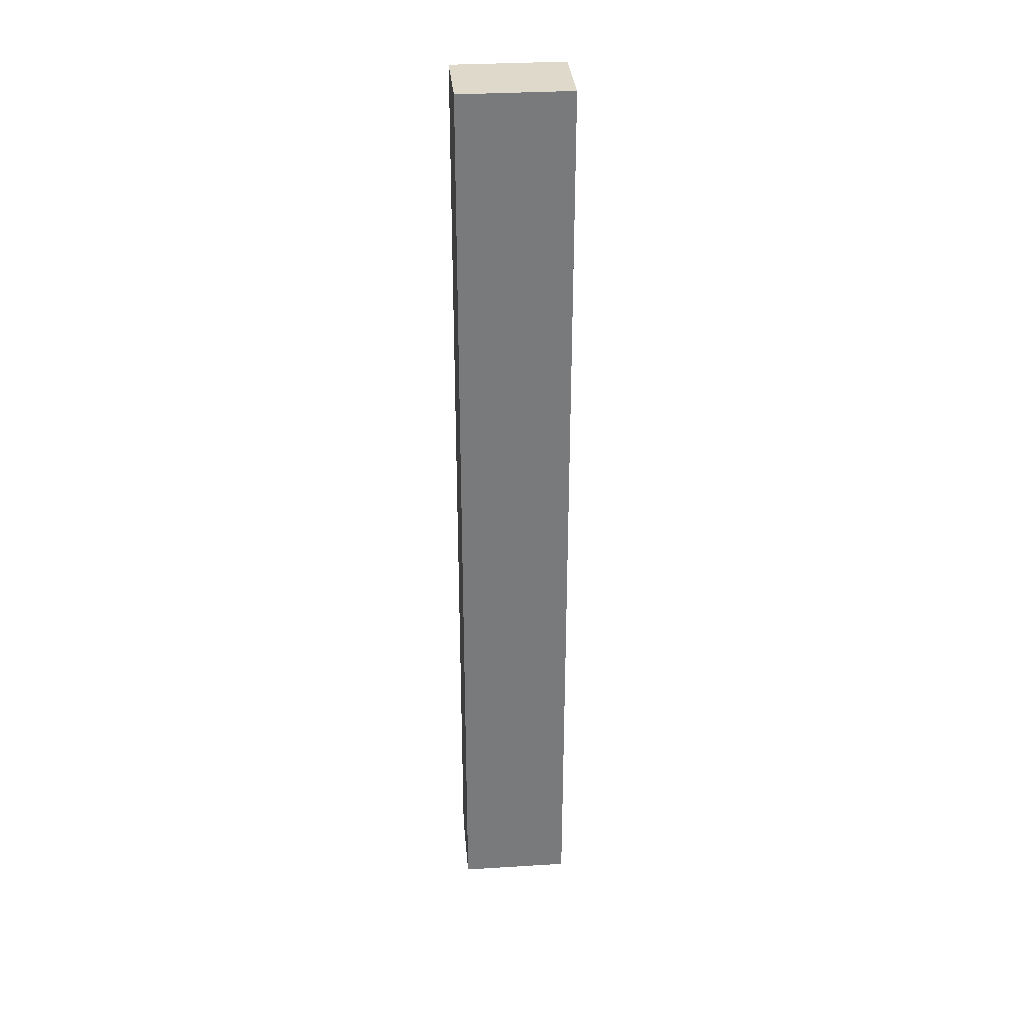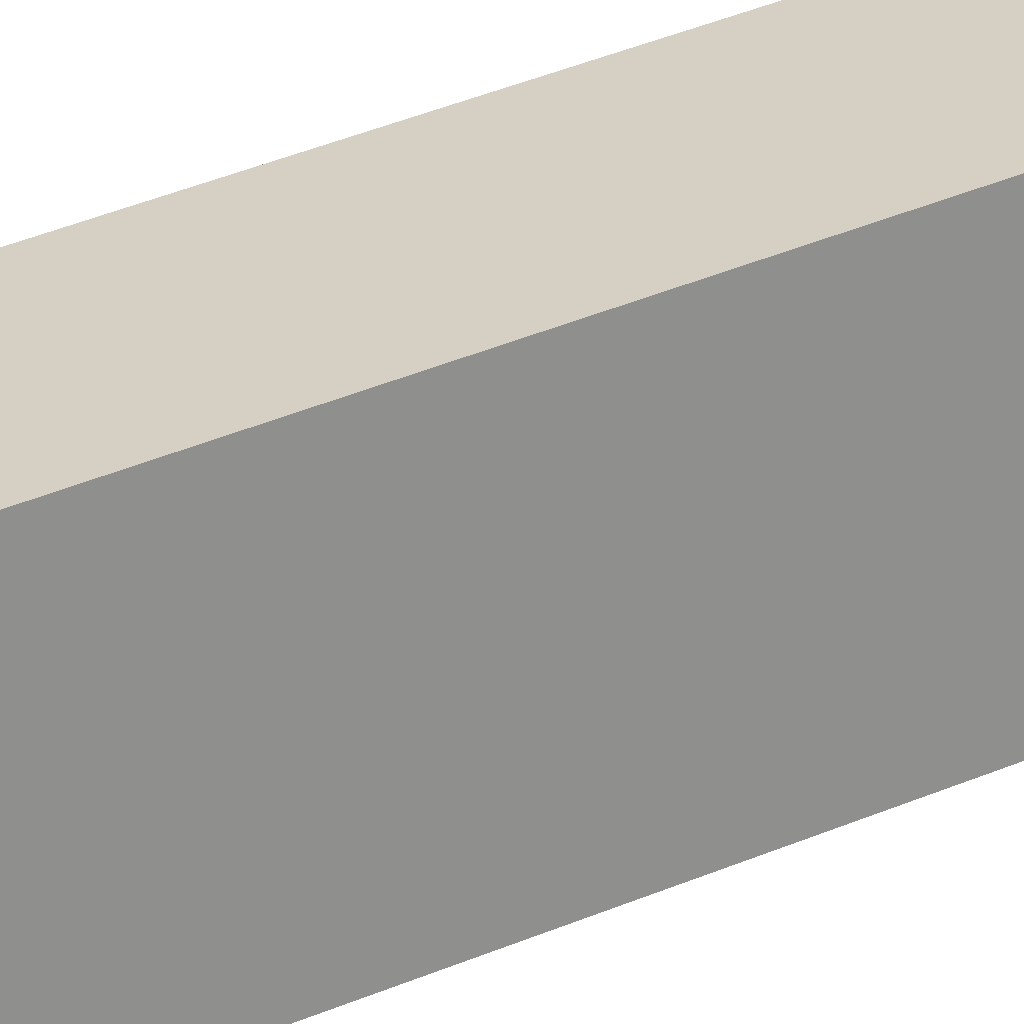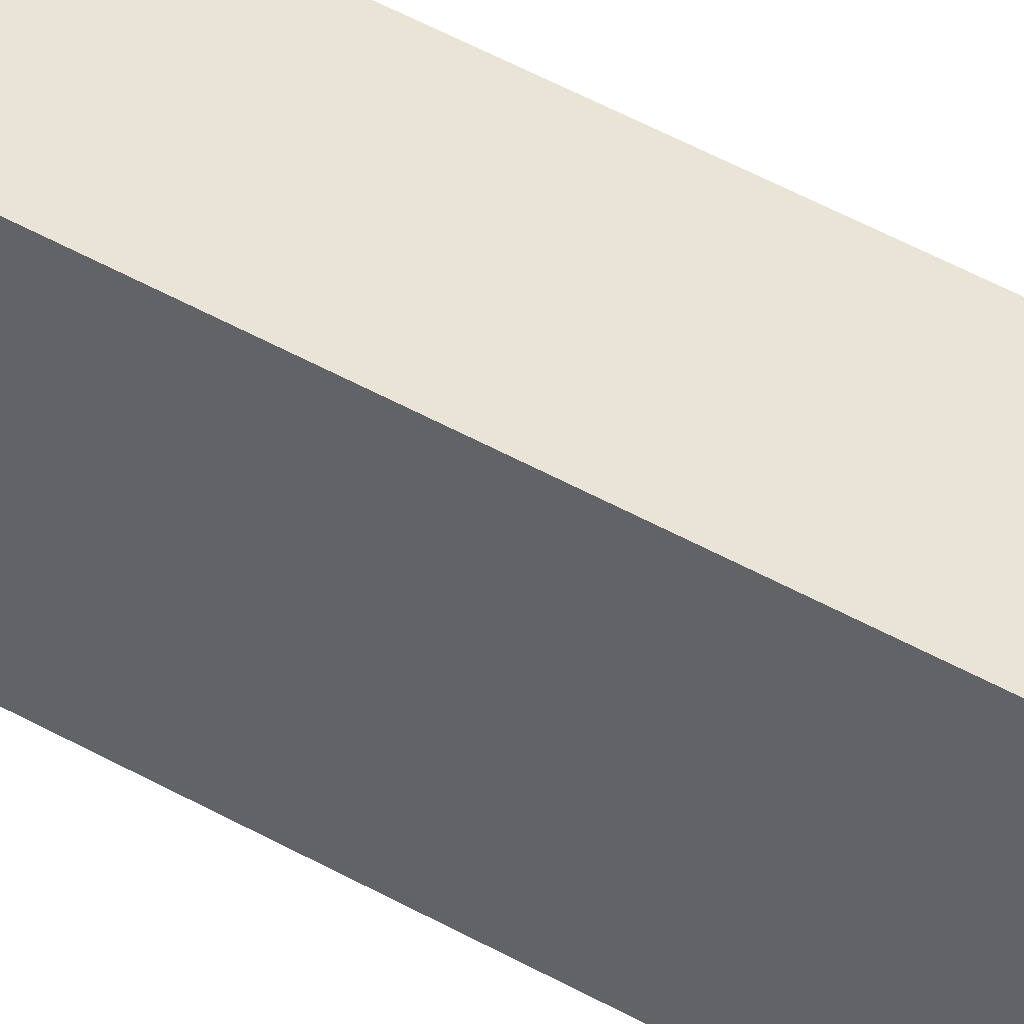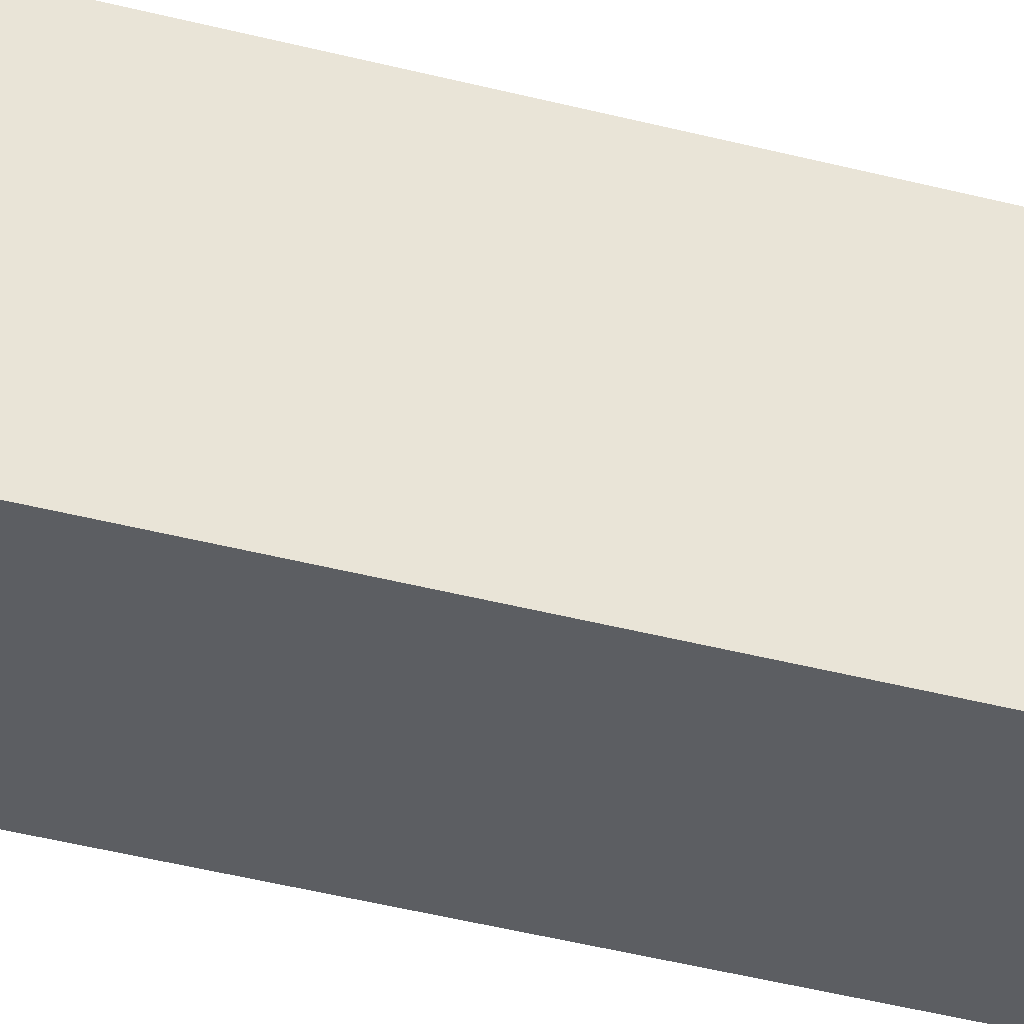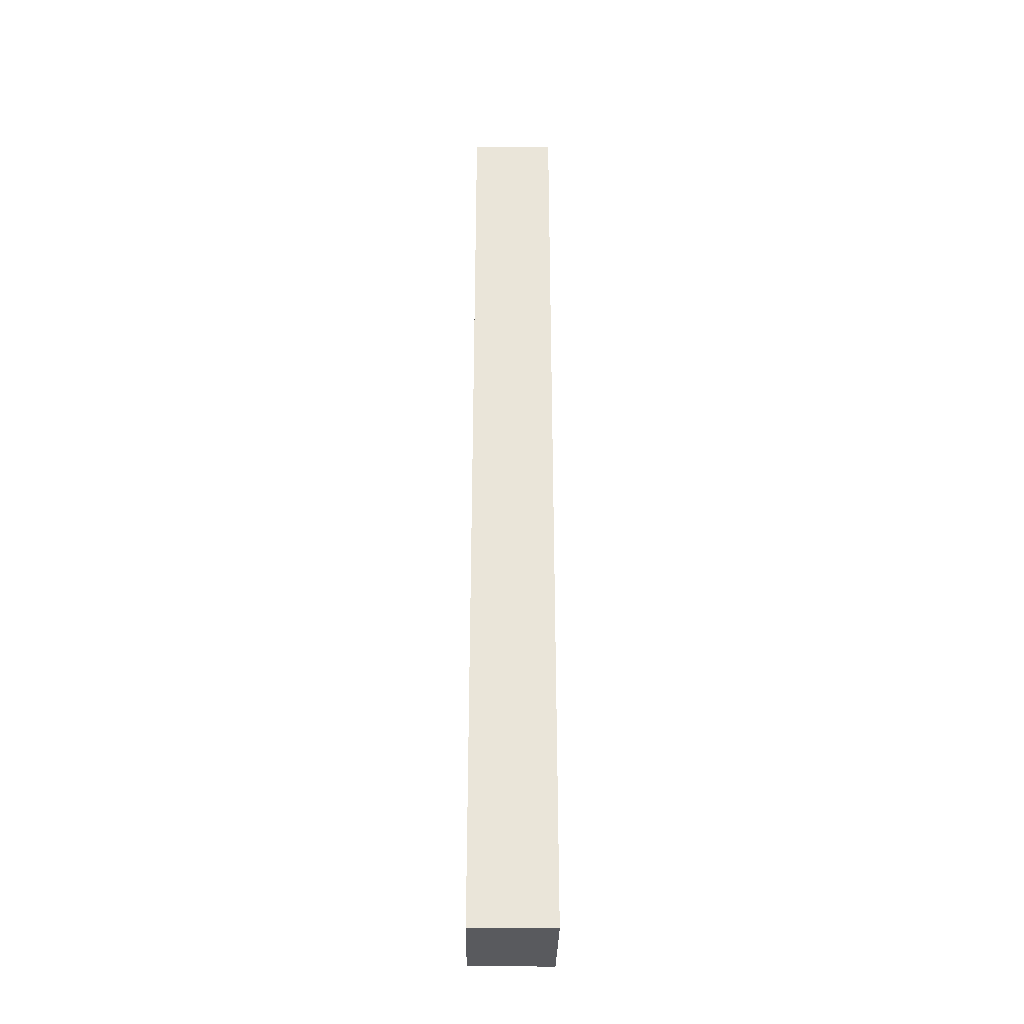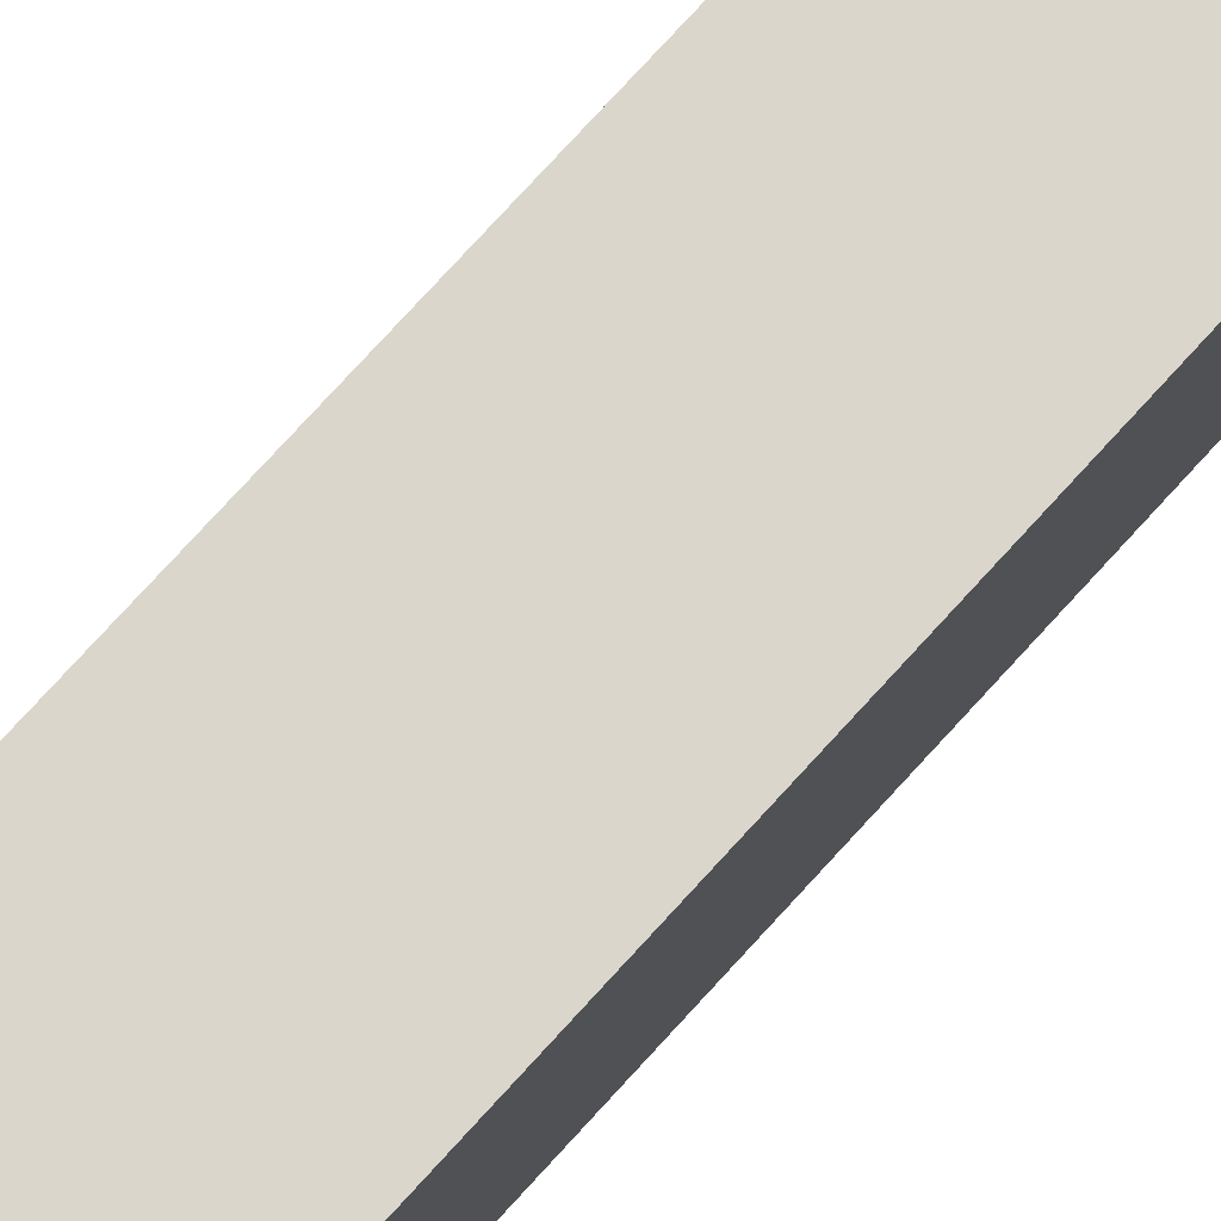
<metadata>
{"format":"obj","ext":"obj","renderer":"f3d","projection":"perspective","resolution":1024,"background":"white","views":[{"elev":32.3,"azim":79.2,"up":"+Y"},{"elev":32.1,"azim":57.6,"up":"+Z"},{"elev":47.3,"azim":122.8,"up":"+Z"},{"elev":-32.5,"azim":68.7,"up":"+Z"},{"elev":-31.8,"azim":173.3,"up":"+Y"},{"elev":70.5,"azim":-138.5,"up":"+Z"}]}
</metadata>
<code>
v  0.221 53.02 0.023
v  0.624 53.02 -5.976
v  0 53.02 3.246e-15
v  0.652 53.02 -6.245
v  3.579 53.02 -5.921
v  4.7 53.02 0.479
v  5.339 53.02 -5.727
v  0.652 3.824e-16 -6.245
v  3.579 3.626e-16 -5.921
v  5.339 3.507e-16 -5.727
v  0 0 0
v  0.624 3.659e-16 -5.976
v  4.7 -2.933e-17 0.479
v  0.221 -1.408e-18 0.023
g defaultobject
f 1 2 3
f 2 1 4
f 4 1 5
f 5 1 6
f 5 6 7
f 5 8 4
f 8 5 7
f 8 7 9
f 9 7 10
f 8 2 4
f 2 8 3
f 3 8 11
f 11 8 12
f 11 1 3
f 1 11 6
f 6 11 13
f 13 11 14
f 13 7 6
f 7 13 10
f 12 14 11
f 14 12 13
f 13 12 8
f 13 8 9
f 13 9 10

</code>
